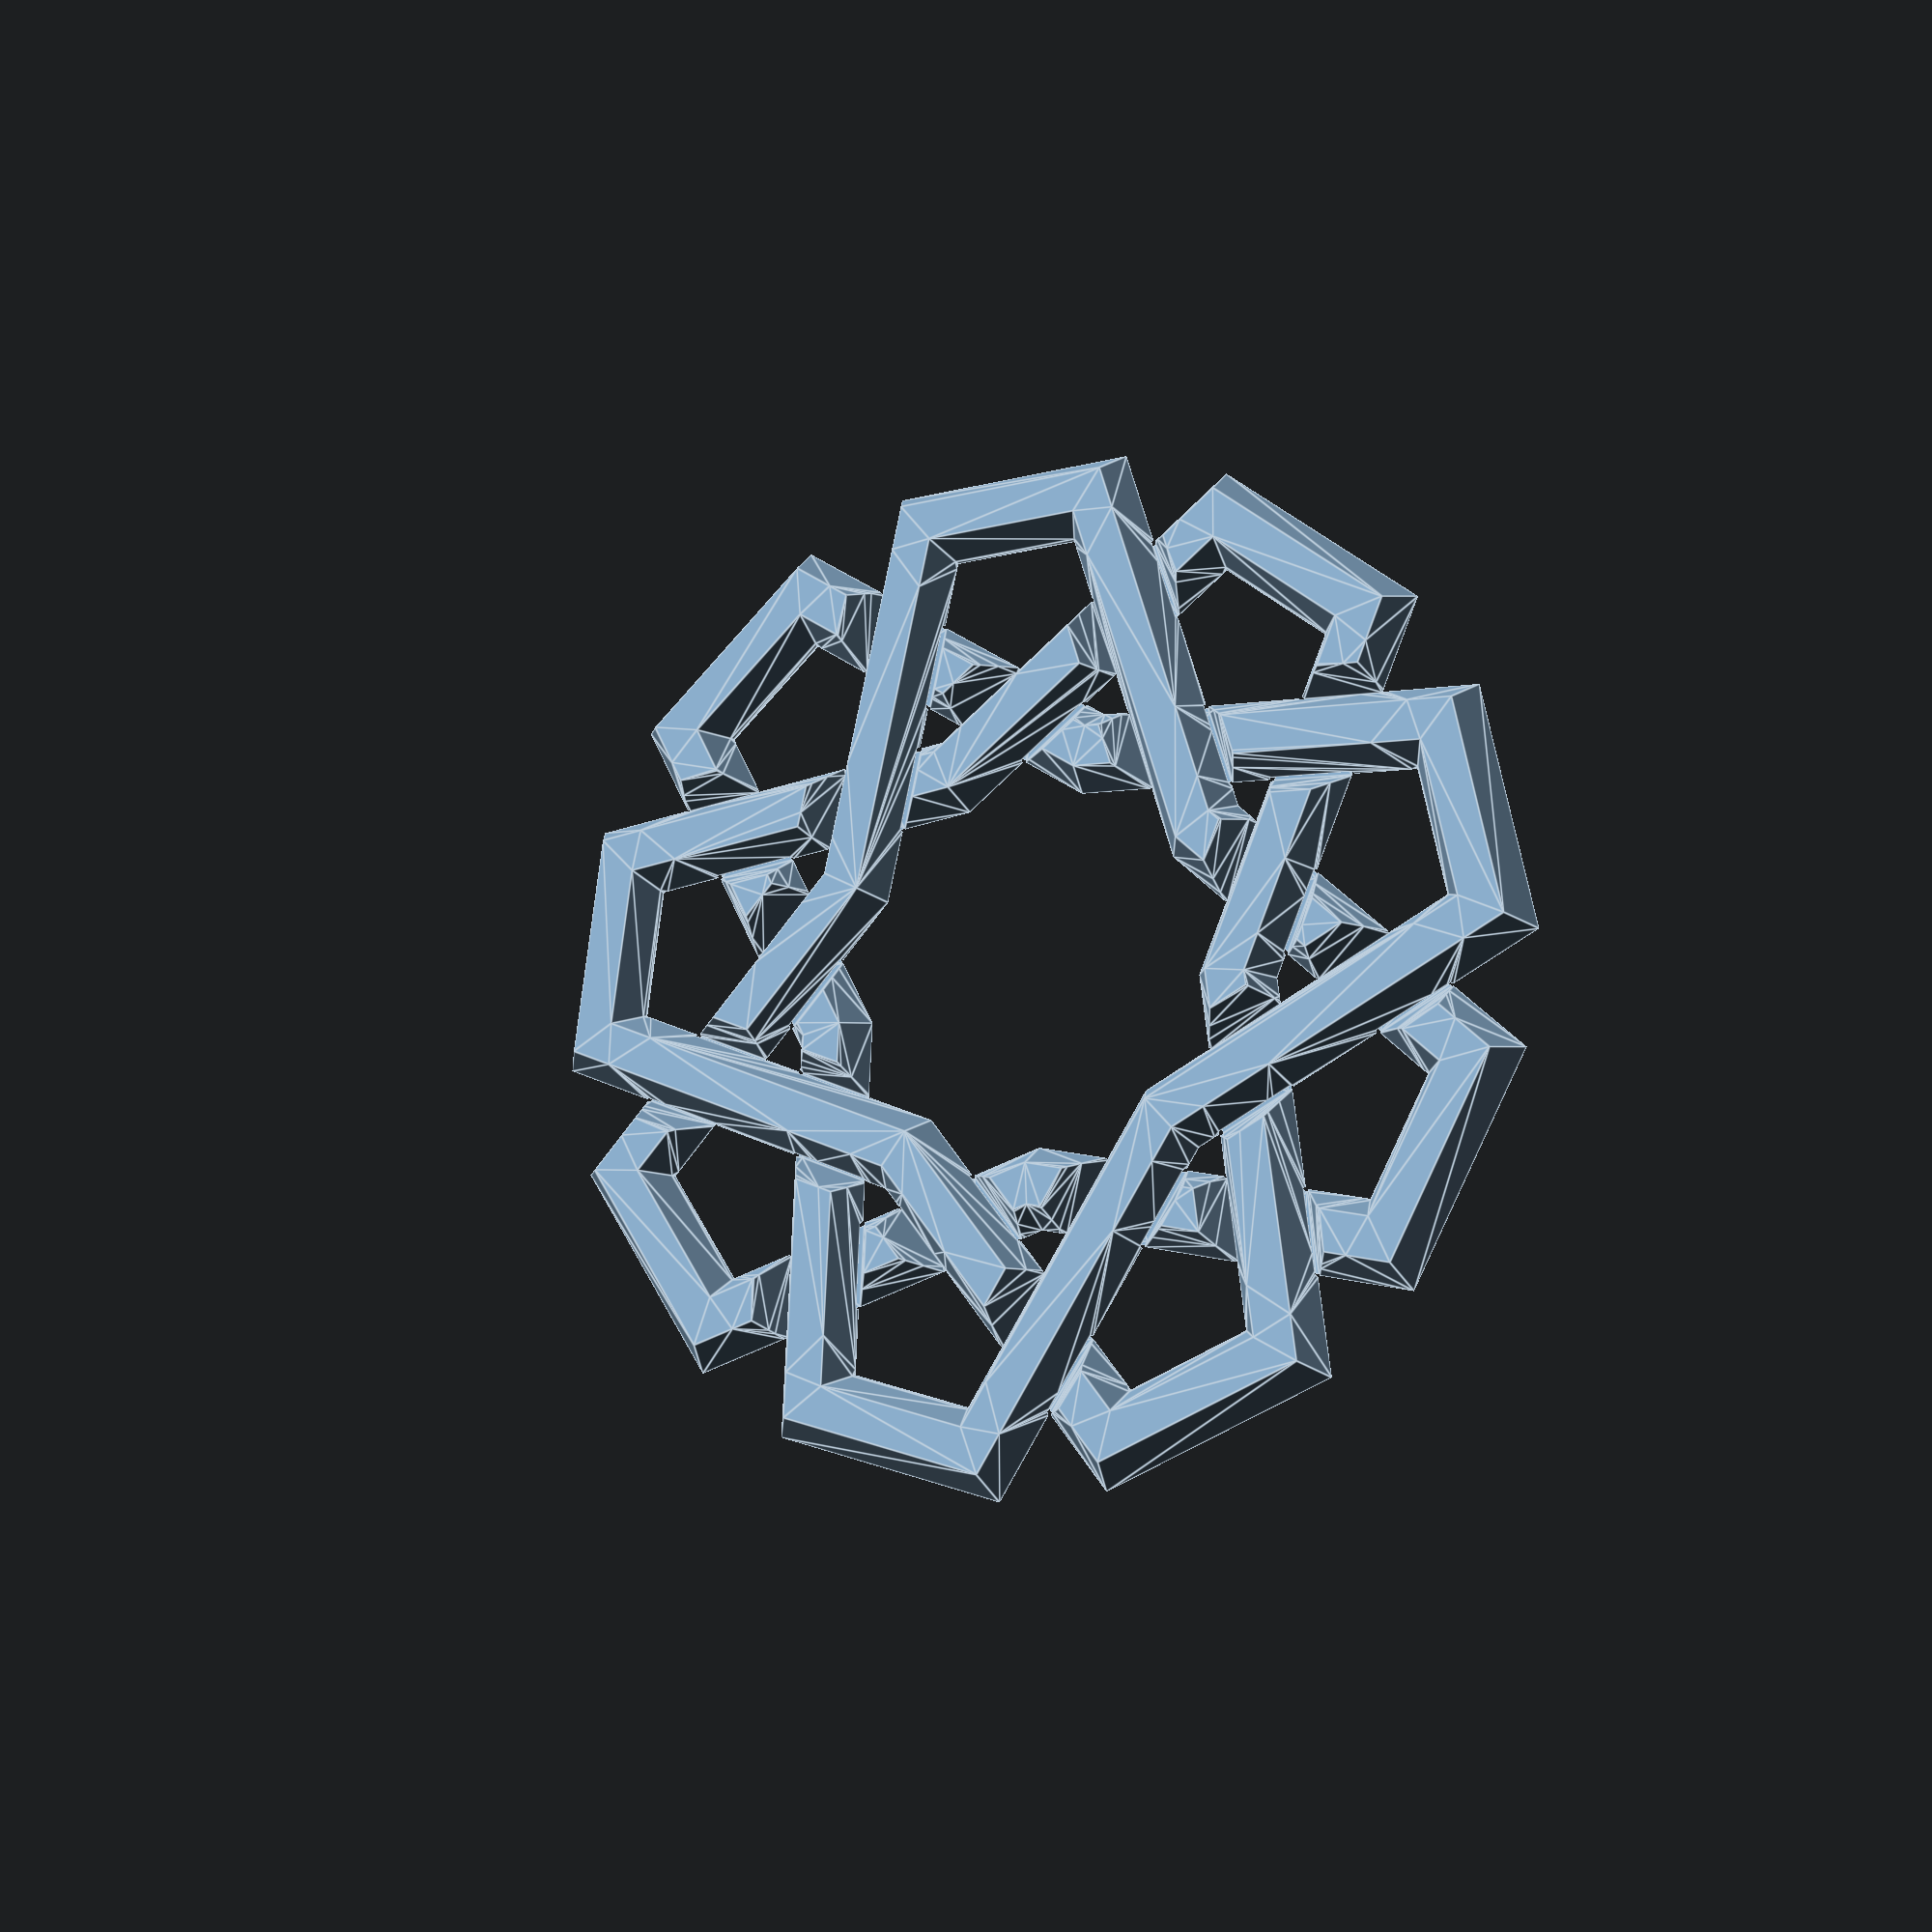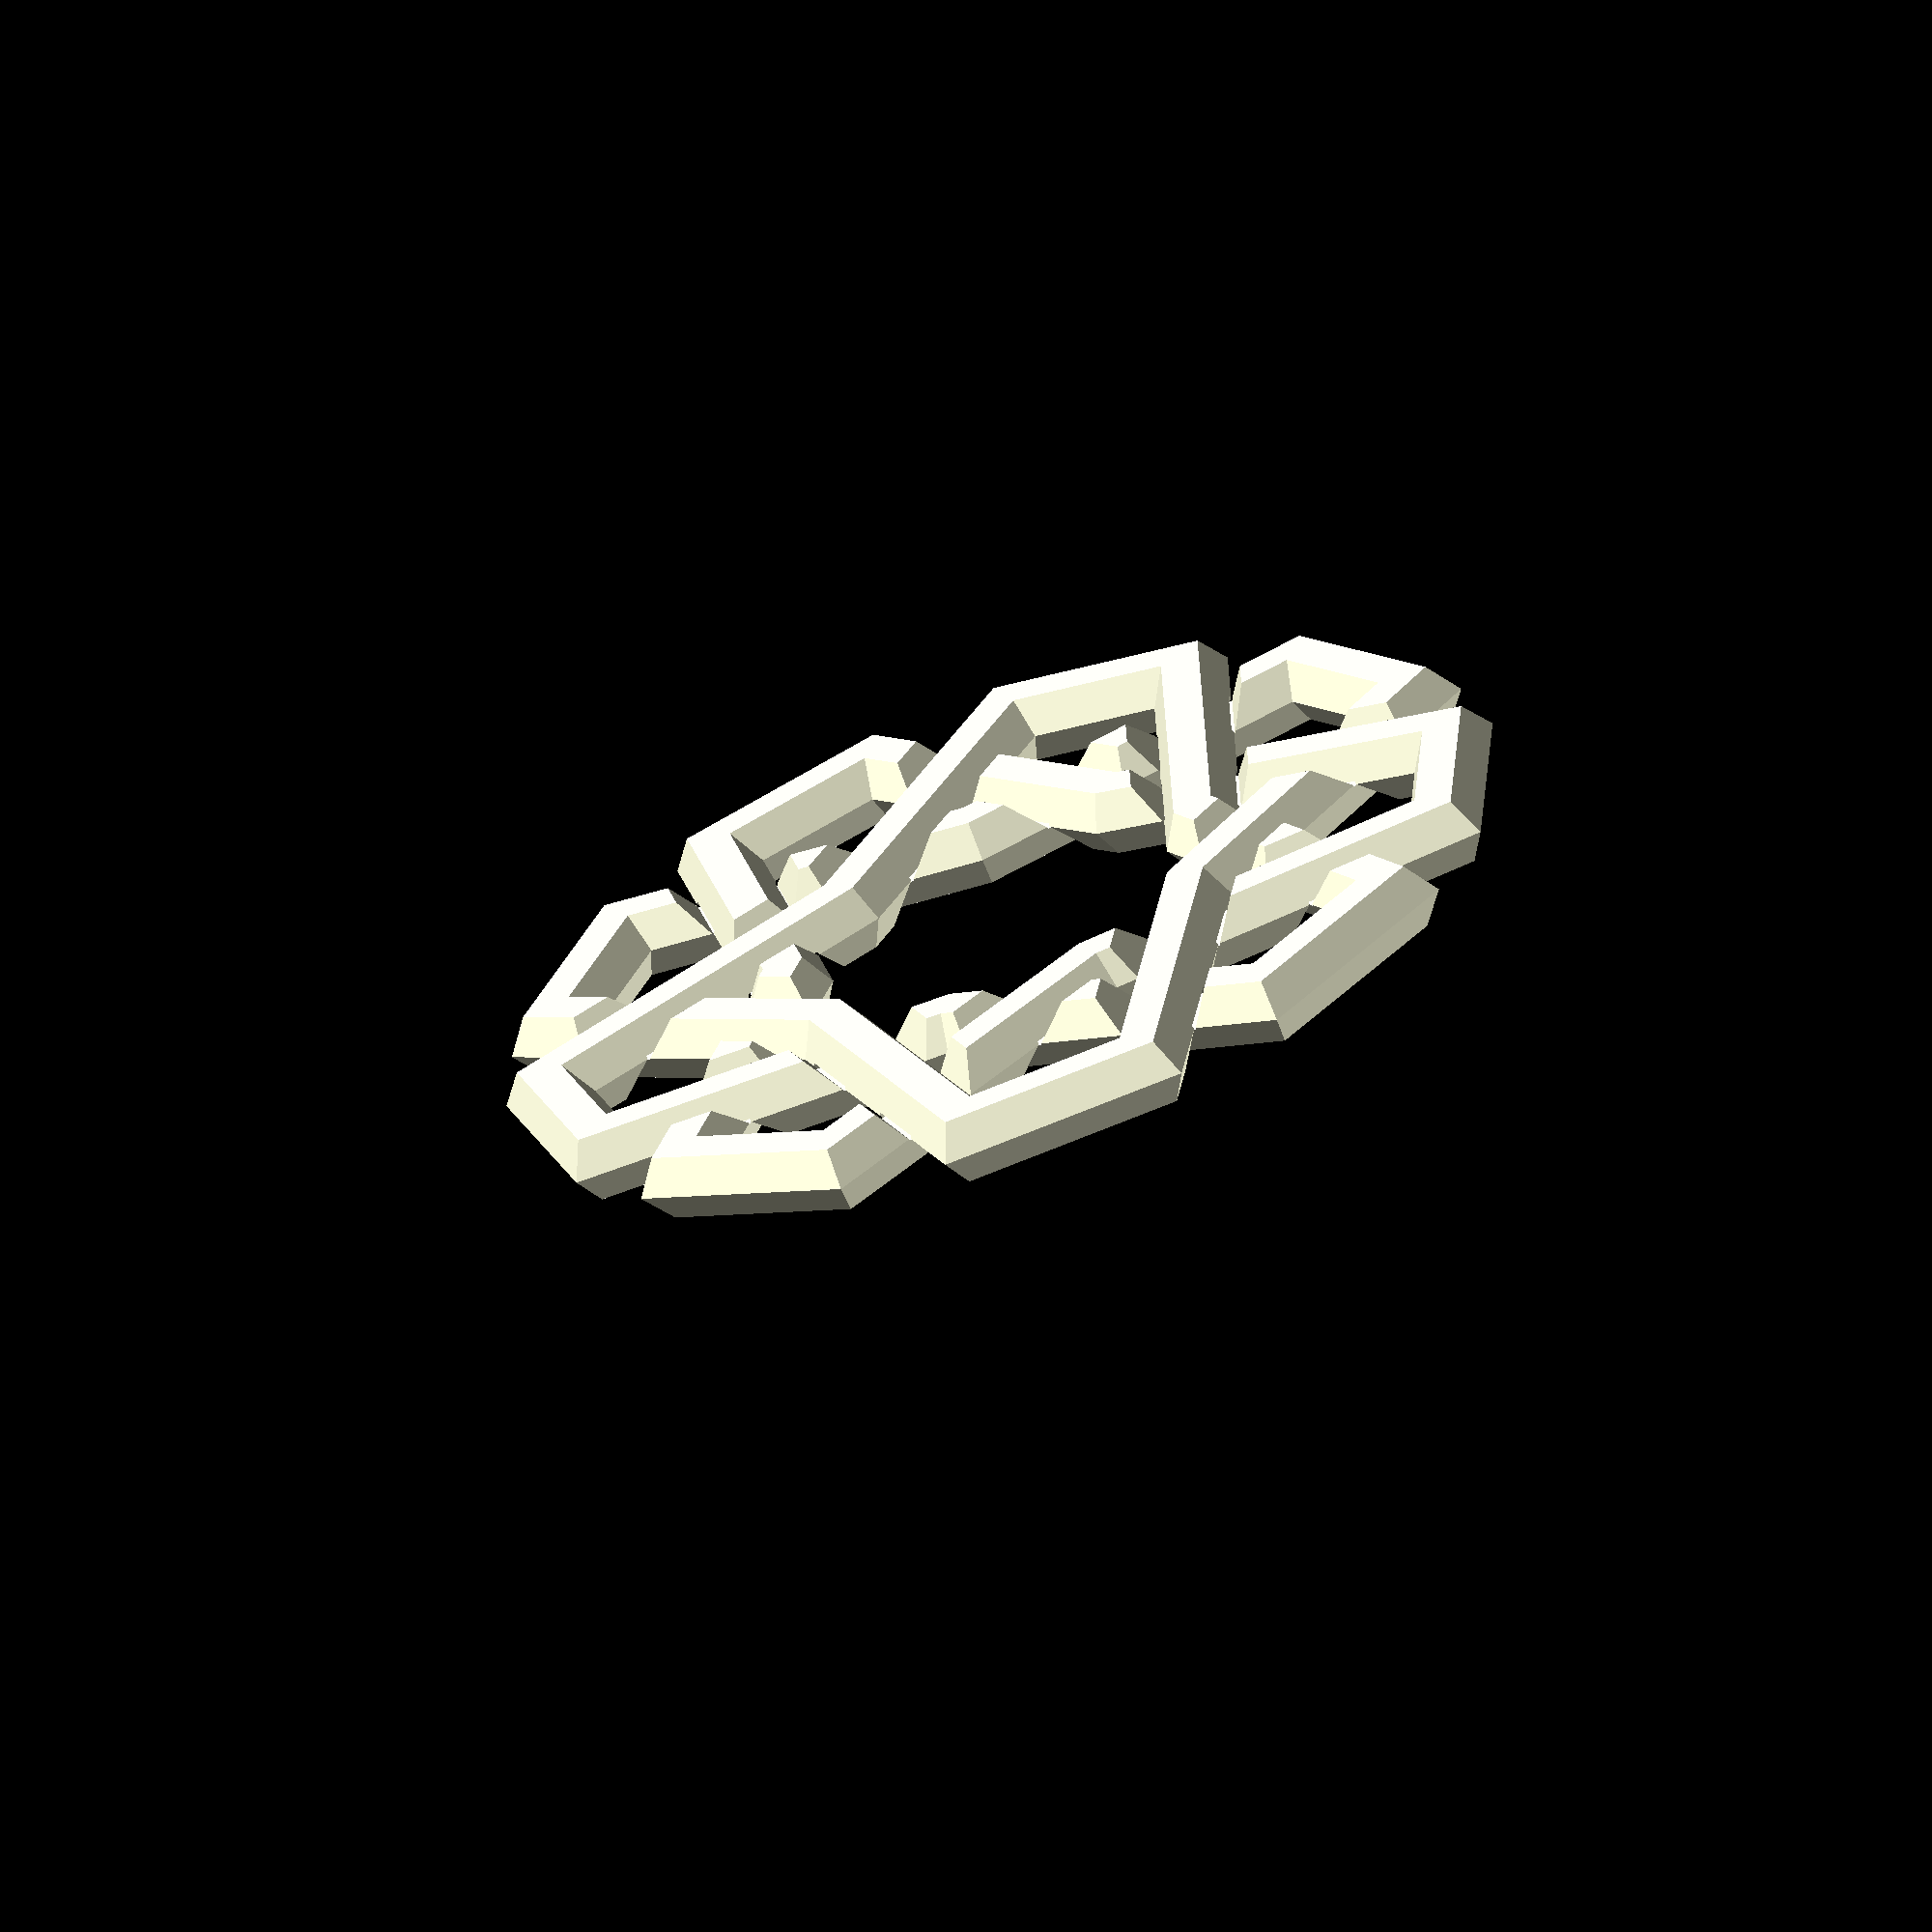
<openscad>
// ring puzzle

// Tolerance (vertical gap)
tol=.4;
// Median-ish diameter
L=60;
// Width of of hexagonal cross-section
W=5;
// Angle
phi=60;
// Fraction to cut off points
f=0.43;

translate([0,0,W/2]){
    ring1();
    rotate([0,0,40])ring2();
    rotate([0,0,80])ring3();
}

module wedge(offset=0)
render()
translate([-L,0,0])intersection(){
    rotate([0,0,-45-phi/2])rotate([0,30,0])translate([offset,0,-L/2])cube(L);
    rotate([0,0,-45+phi/2])rotate([-30,0,0])translate([0,offset,-L/2])cube(L);
    translate([L*f,0,0])rotate([0,30,0])translate([offset,-L/2,-L/2])cube(L);
}

module ring(w=W)
render(convexity=4)
difference(){
    for(i=[0:2])rotate([0,0,120*i])intersection(){
        wedge(-w/2);
        mirror([0,0,1])wedge(-w/2);
        cube([2*L,2*L,w],center=true);
    }
    for(i=[0:2])rotate([0,0,120*i]){
        wedge(w/2);
        mirror([0,0,1])wedge(w/2);
    }
}

module cut(i,j,up=1)
intersection(){
    rotate([0,0,40*i])translate([0,0,(W-tol/2)*up])ring(2*W);
    rotate([0,0,60*j+75-40*i])translate([W,W,-L/2])cube(L);
}

module ring1()
render()
difference(){
    ring();
    cut(1,0,-1);
    cut(1,1);
    cut(1,2);
    cut(1,3);
    cut(1,4,-1);
    cut(1,5,-1);
    cut(2,0,-1);
    cut(2,1);
    cut(2,2);
    cut(2,3);
    cut(2,4,-1);
    cut(2,5,-1);
}

module ring2()
render()
difference(){
    ring();
    cut(1,0);
    cut(1,1);
    cut(1,2,-1);
    cut(1,3,-1);
    cut(1,4,-1);
    cut(1,5,-1);
    cut(2,0);
    cut(2,1,-1);
    cut(2,2,-1);
    cut(2,3,-1);
    cut(2,4);
    cut(2,5);
}

module ring3()
render()
difference(){
    ring();
    cut(1,0,-1);
    cut(1,1,-1);
    cut(1,2);
    cut(1,3);
    cut(1,4);
    cut(1,5,-1);
    cut(2,0,-1);
    cut(2,1,-1);
    cut(2,2);
    cut(2,3);
    cut(2,4);
    cut(2,5);
}
</openscad>
<views>
elev=193.1 azim=227.8 roll=154.0 proj=p view=edges
elev=65.6 azim=277.1 roll=200.1 proj=o view=solid
</views>
